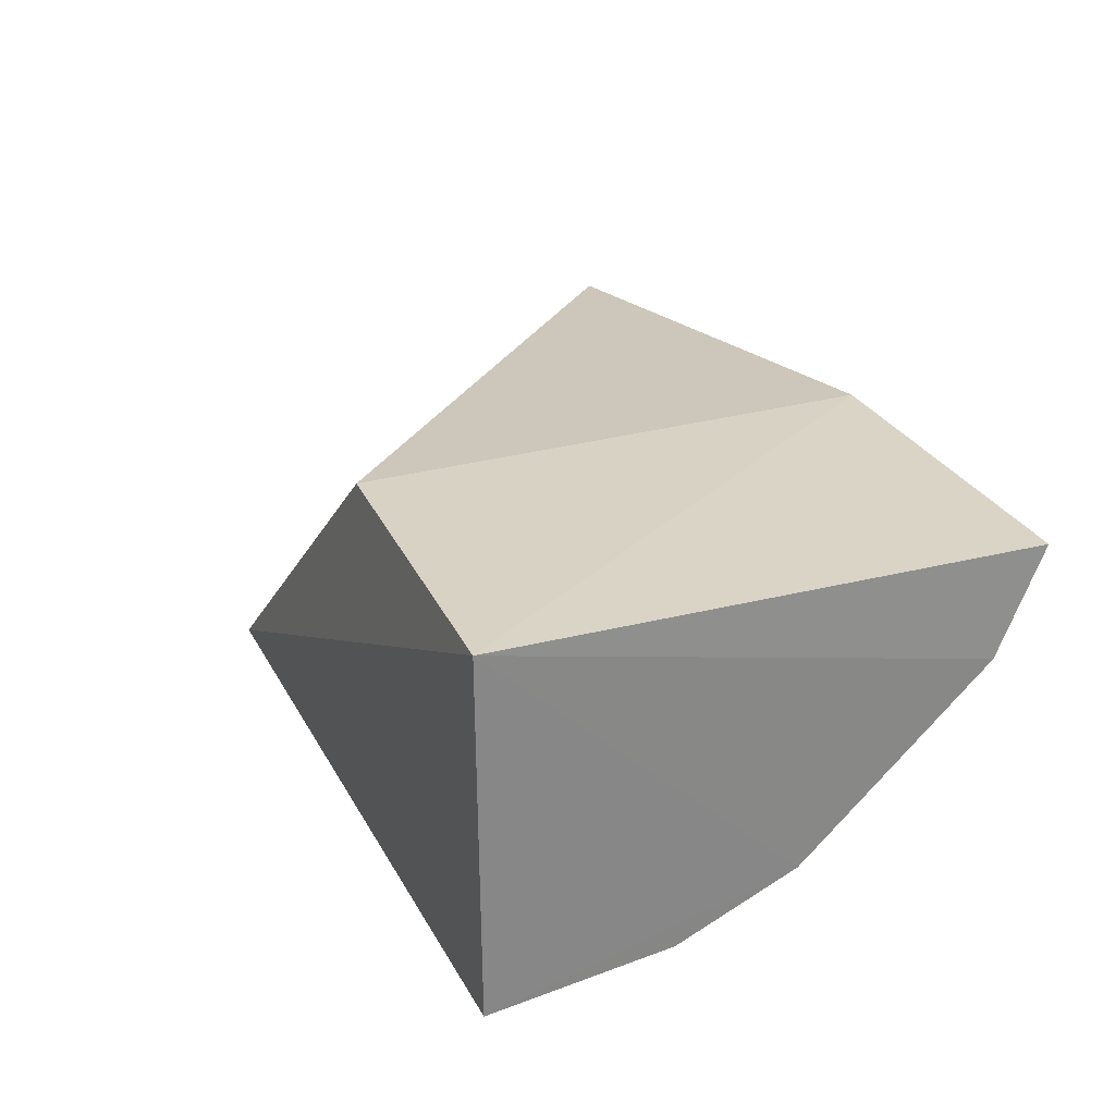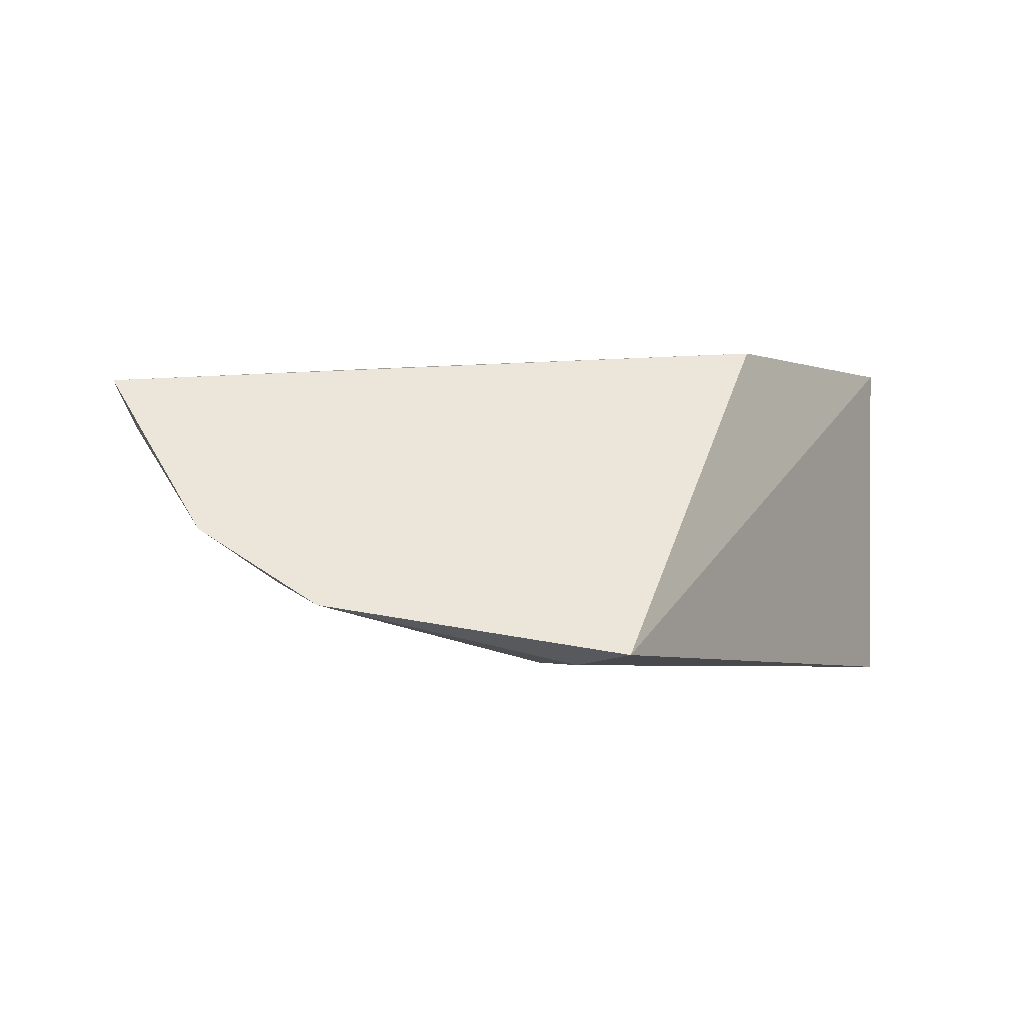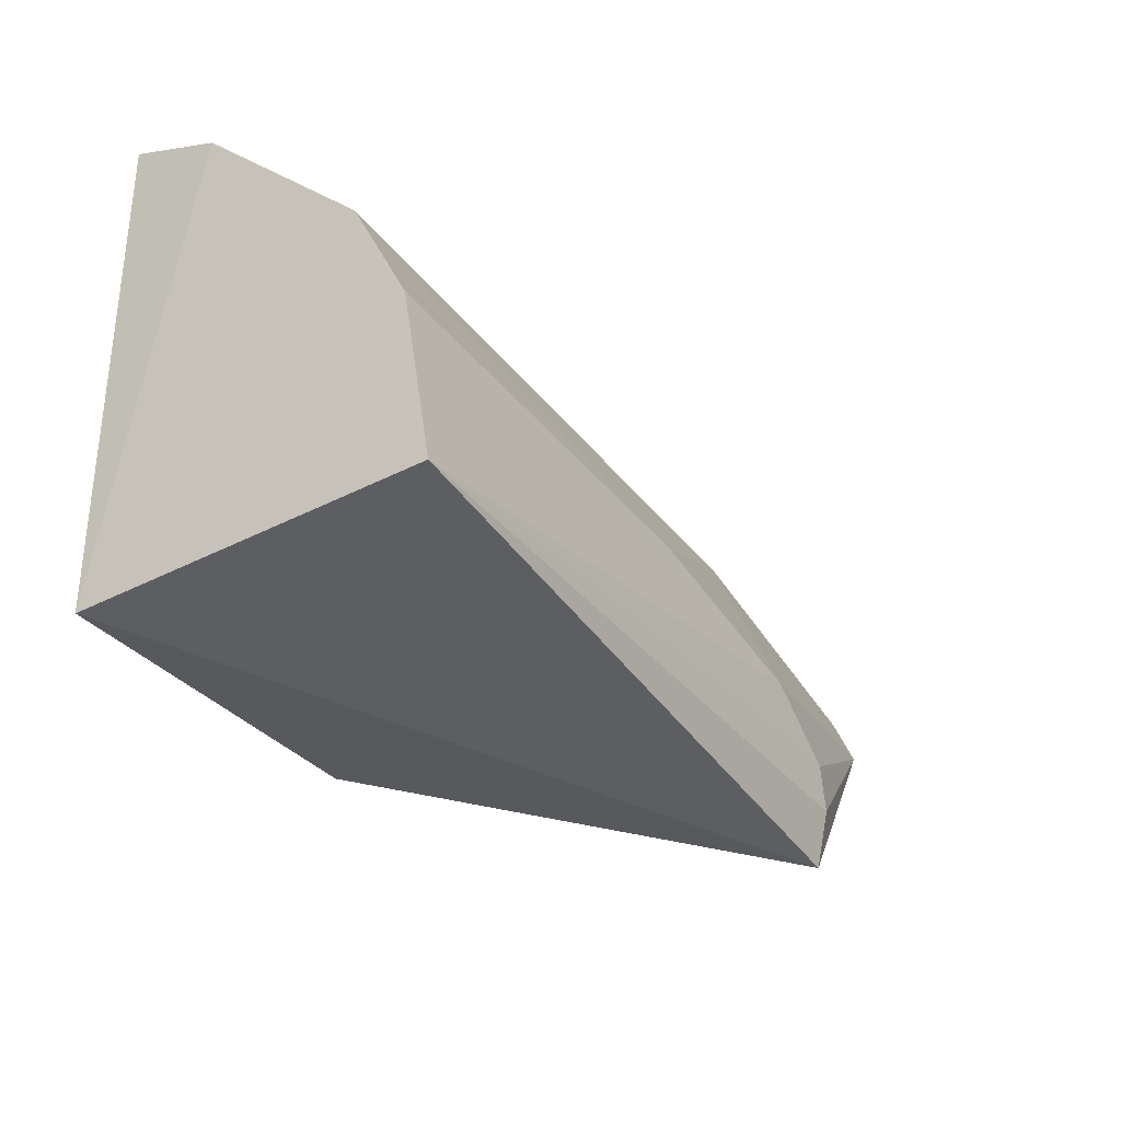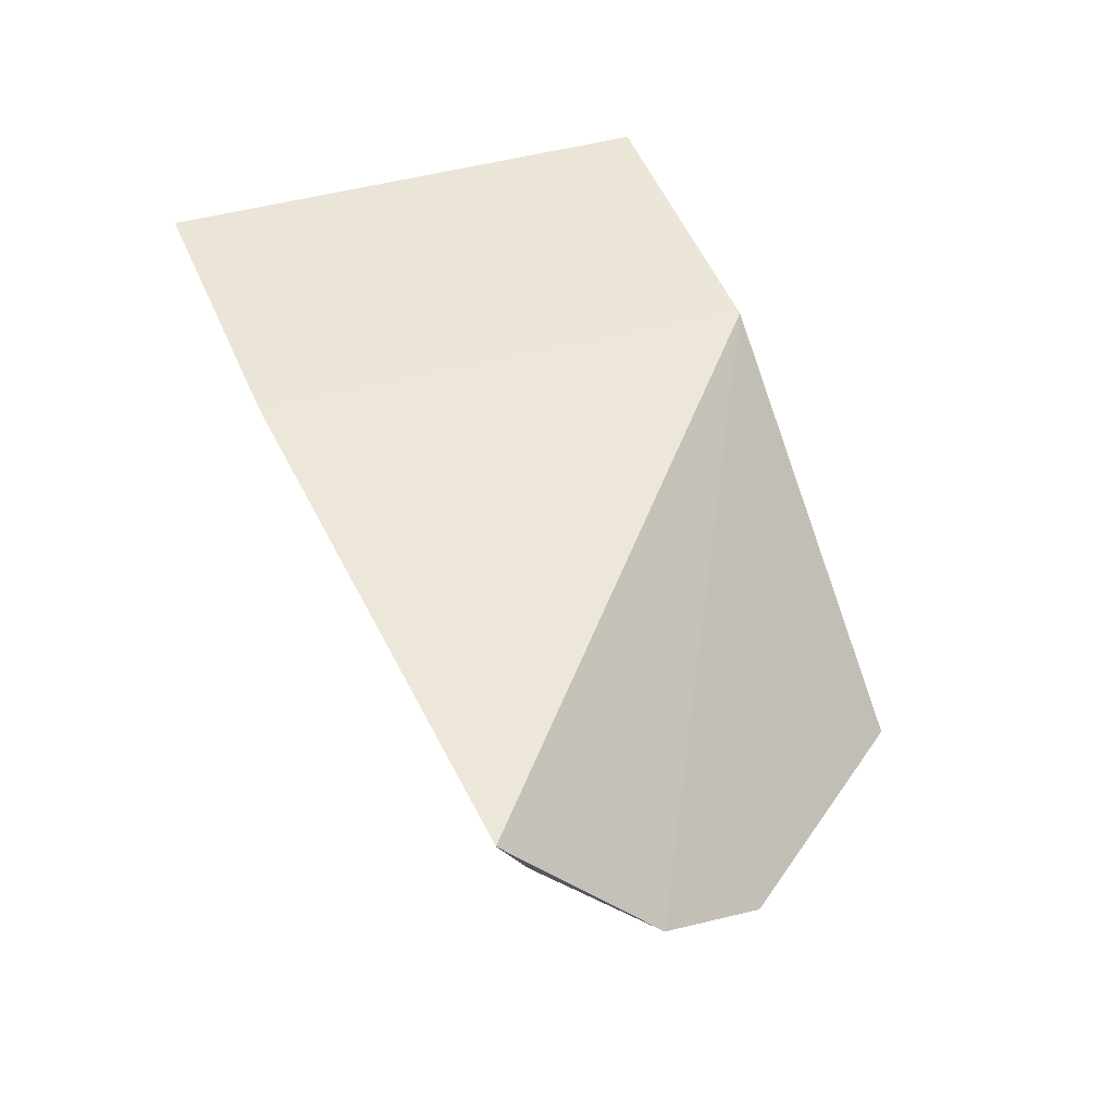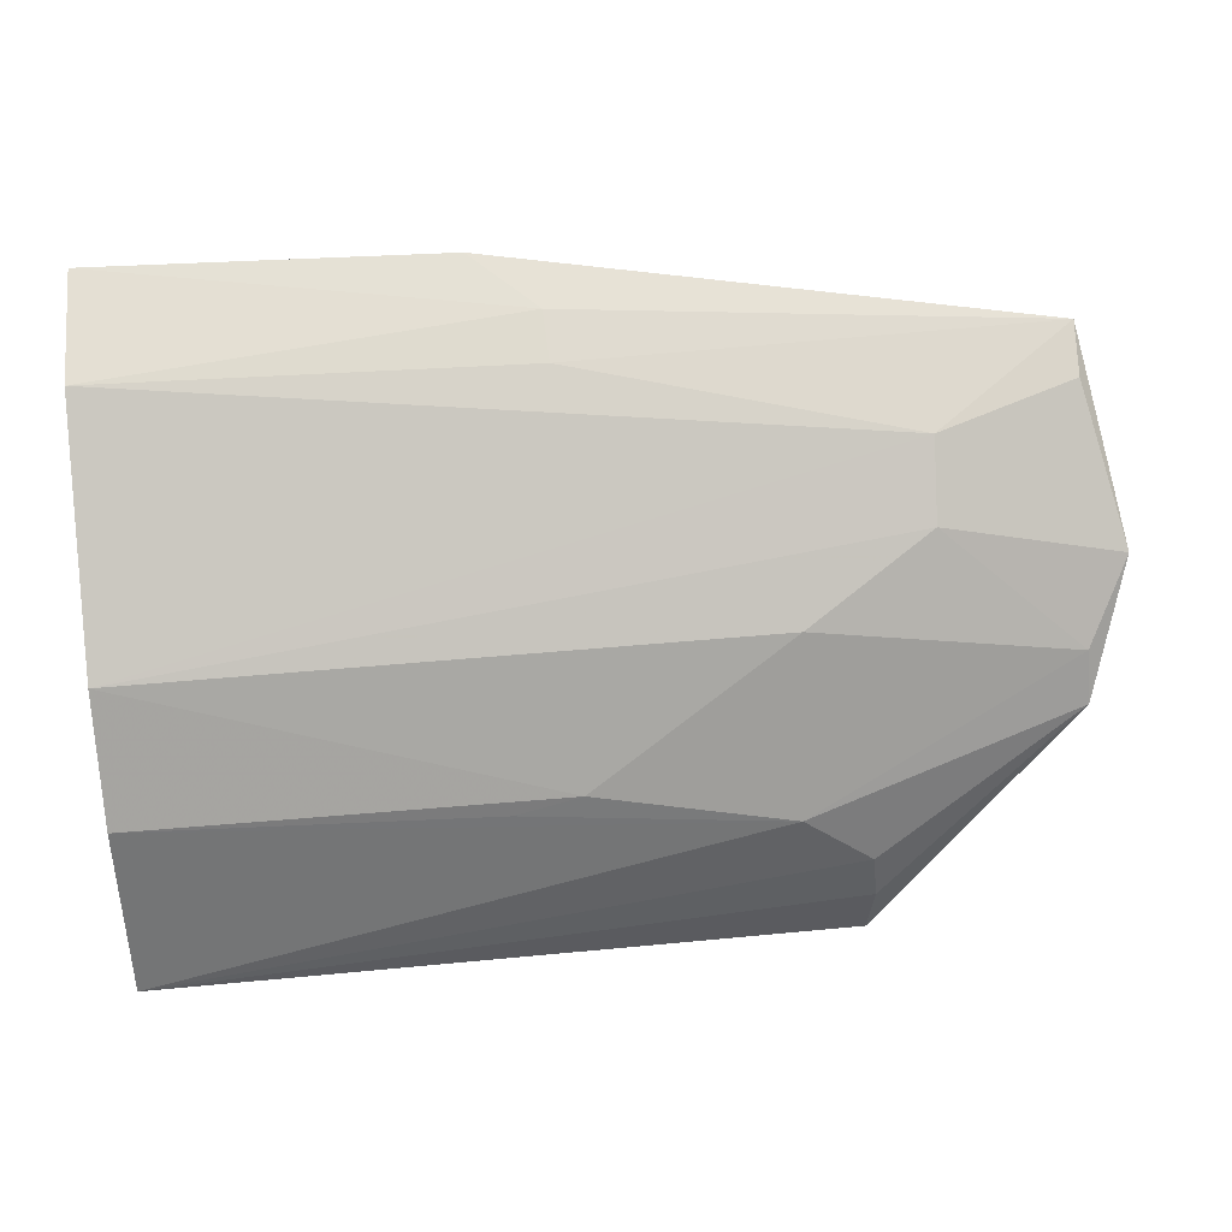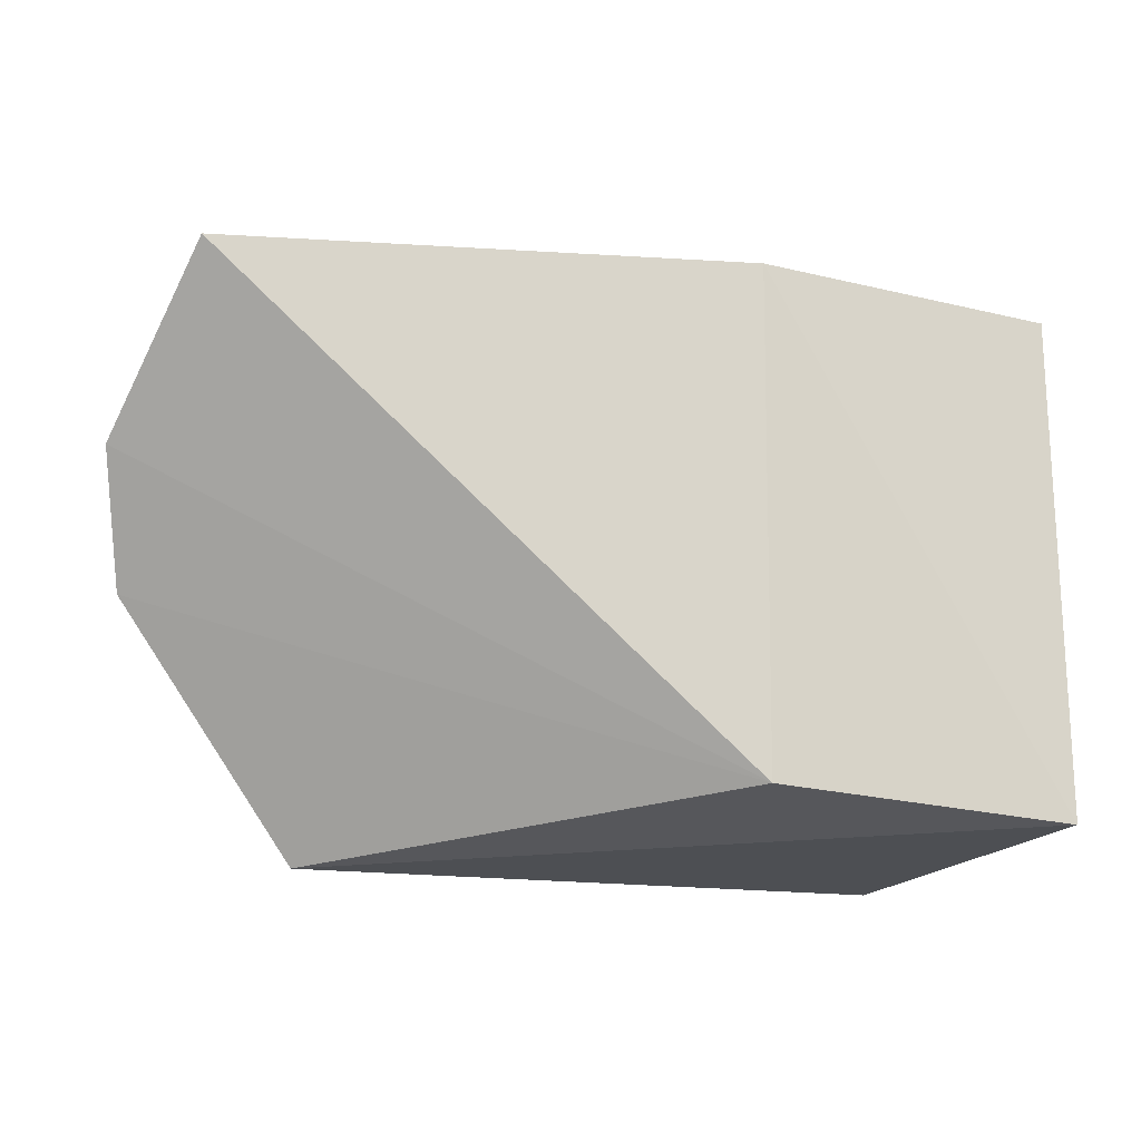
<metadata>
{"format":"obj","ext":"obj","renderer":"f3d","projection":"perspective","resolution":1024,"background":"white","views":[{"elev":27.5,"azim":69.4,"up":"+Z"},{"elev":-1.5,"azim":-55.9,"up":"+Z"},{"elev":-34.6,"azim":124.4,"up":"+Y"},{"elev":45.7,"azim":-109.0,"up":"+Z"},{"elev":43.3,"azim":173.7,"up":"+Y"},{"elev":-20.4,"azim":-26.7,"up":"+Y"}]}
</metadata>
<code>
v -0.1591 -0.02897 -0.06237
v -0.1591 -0.02829 -0.1439
v -0.1589 0.08905 -0.06131
v -0.355 0.06991 -0.0732
v -0.3092 -0.03915 -0.1344
v -0.1581 0.03816 -0.1245
v -0.2347 0.08565 -0.05957
v -0.2348 -0.02897 -0.06237
v -0.1578 0.07856 -0.08438
v -0.3528 0.02212 -0.119
v -0.3621 0.03703 -0.1073
v -0.2489 0.07974 -0.07161
v -0.2501 0.009384 -0.1356
v -0.3533 0.01136 -0.1235
v -0.2943 0.0347 -0.1205
v -0.3232 0.06062 -0.09465
v -0.1586 0.01193 -0.1374
v -0.3089 -0.01532 -0.1367
v -0.3222 0.04761 -0.1074
v -0.2935 -0.002075 -0.1366
v -0.2493 0.07426 -0.08179
v -0.3545 0.06341 -0.08371
v -0.31 -0.02599 -0.1369
v -0.2358 0.006443 -0.1365
f 5 2 1
f 6 1 2
f 7 1 3
f 8 5 1
f 8 7 4
f 8 1 7
f 9 3 1
f 9 1 6
f 11 8 4
f 12 7 3
f 12 3 9
f 12 4 7
f 14 5 8
f 14 8 11
f 14 11 10
f 15 6 13
f 16 9 6
f 17 13 6
f 17 6 2
f 19 15 10
f 19 10 11
f 19 11 16
f 19 16 6
f 19 6 15
f 20 14 10
f 20 10 15
f 20 15 13
f 20 18 14
f 20 2 18
f 20 17 2
f 21 12 9
f 21 9 16
f 21 16 4
f 21 4 12
f 22 16 11
f 22 11 4
f 22 4 16
f 23 18 2
f 23 2 5
f 23 5 14
f 23 14 18
f 24 20 13
f 24 13 17
f 24 17 20

</code>
